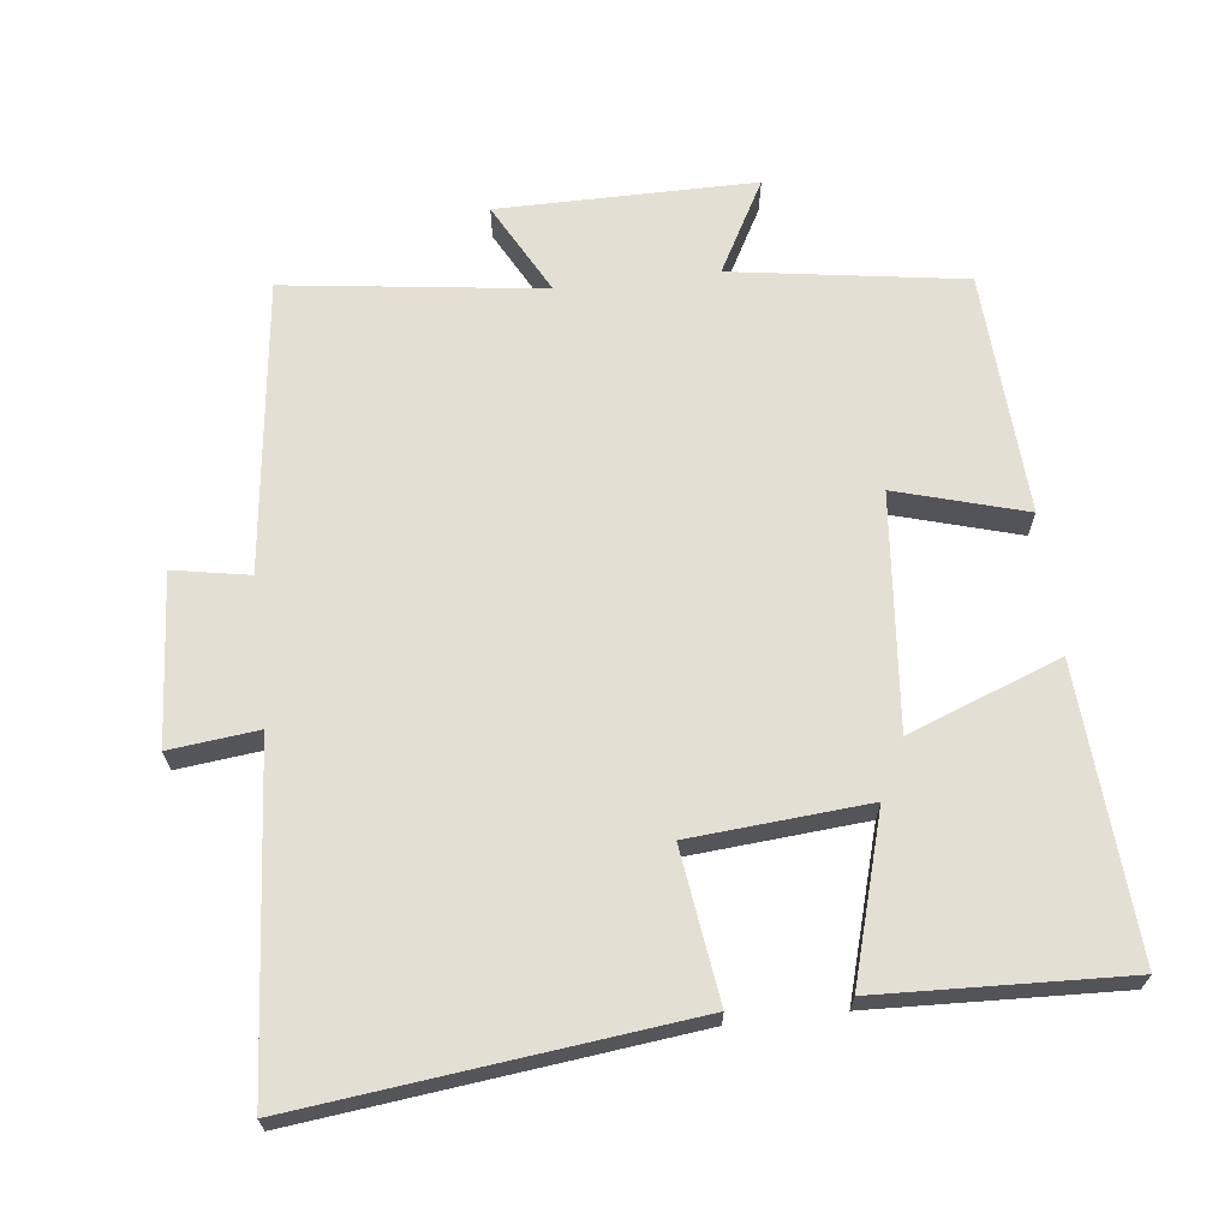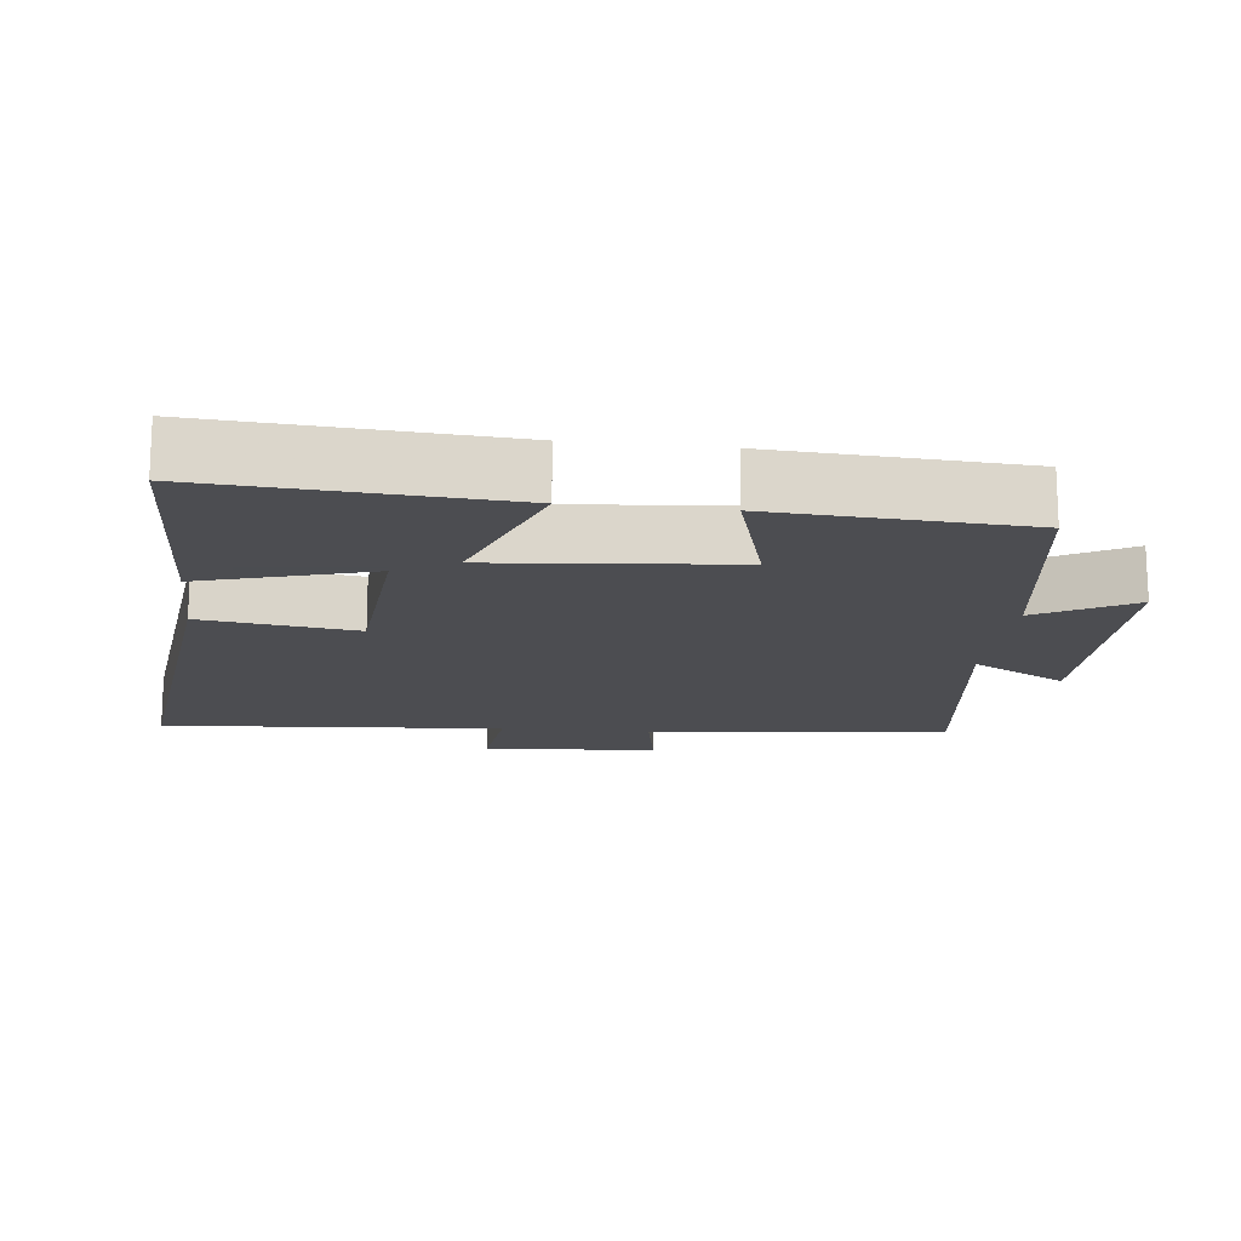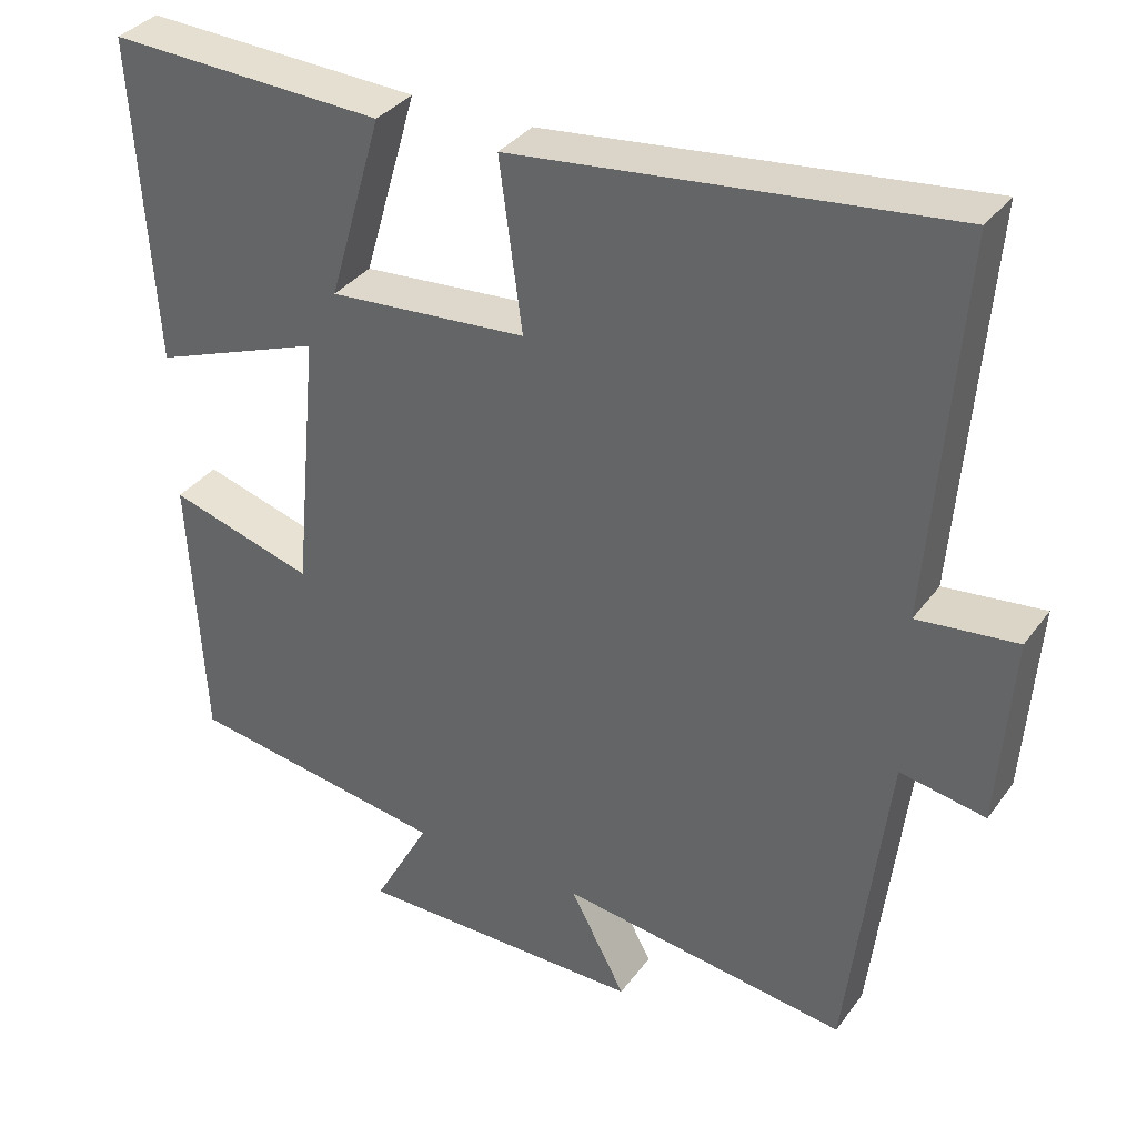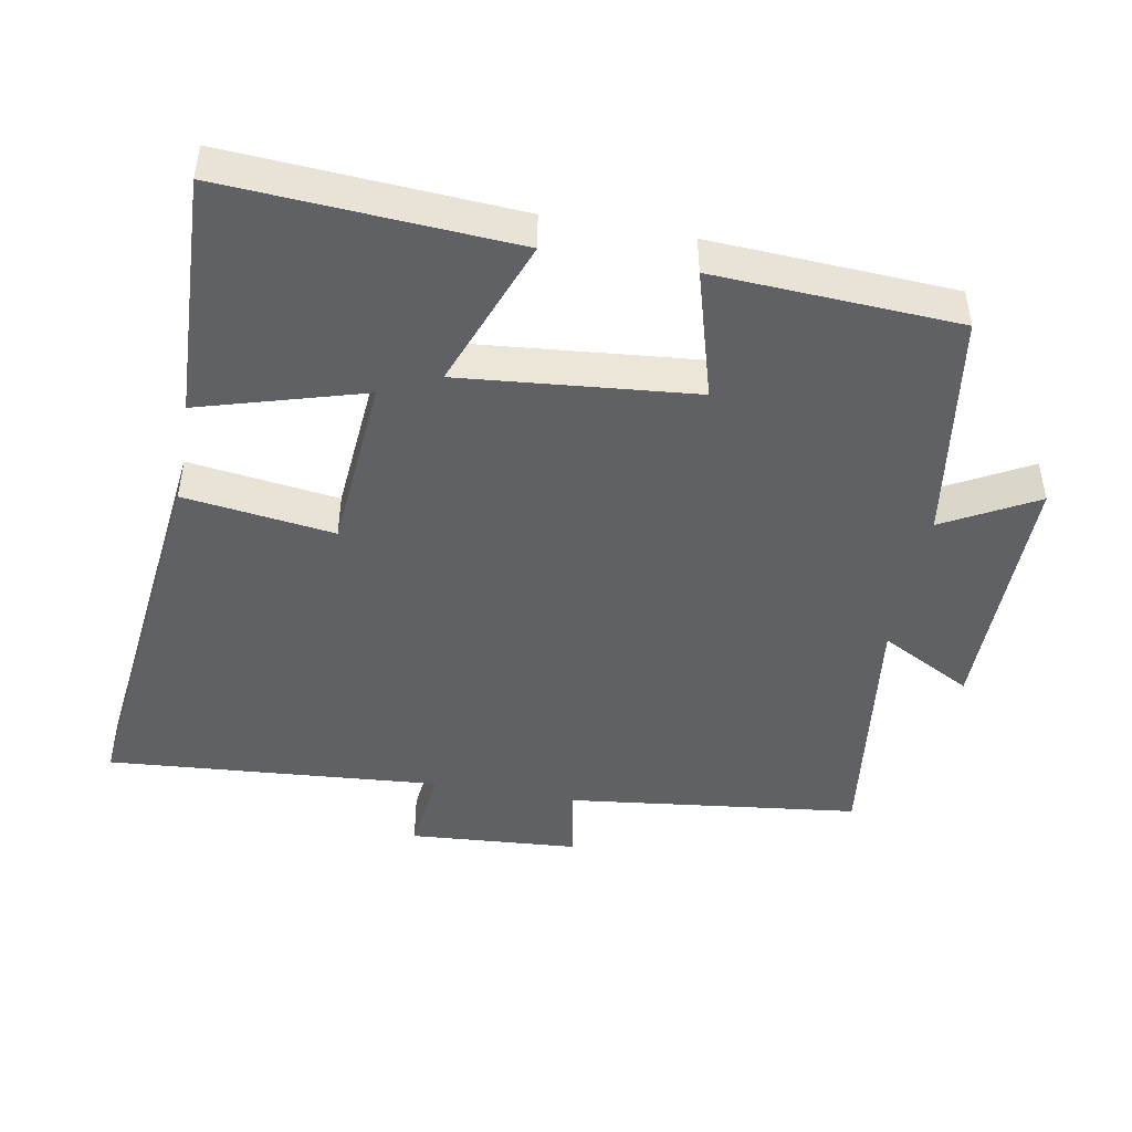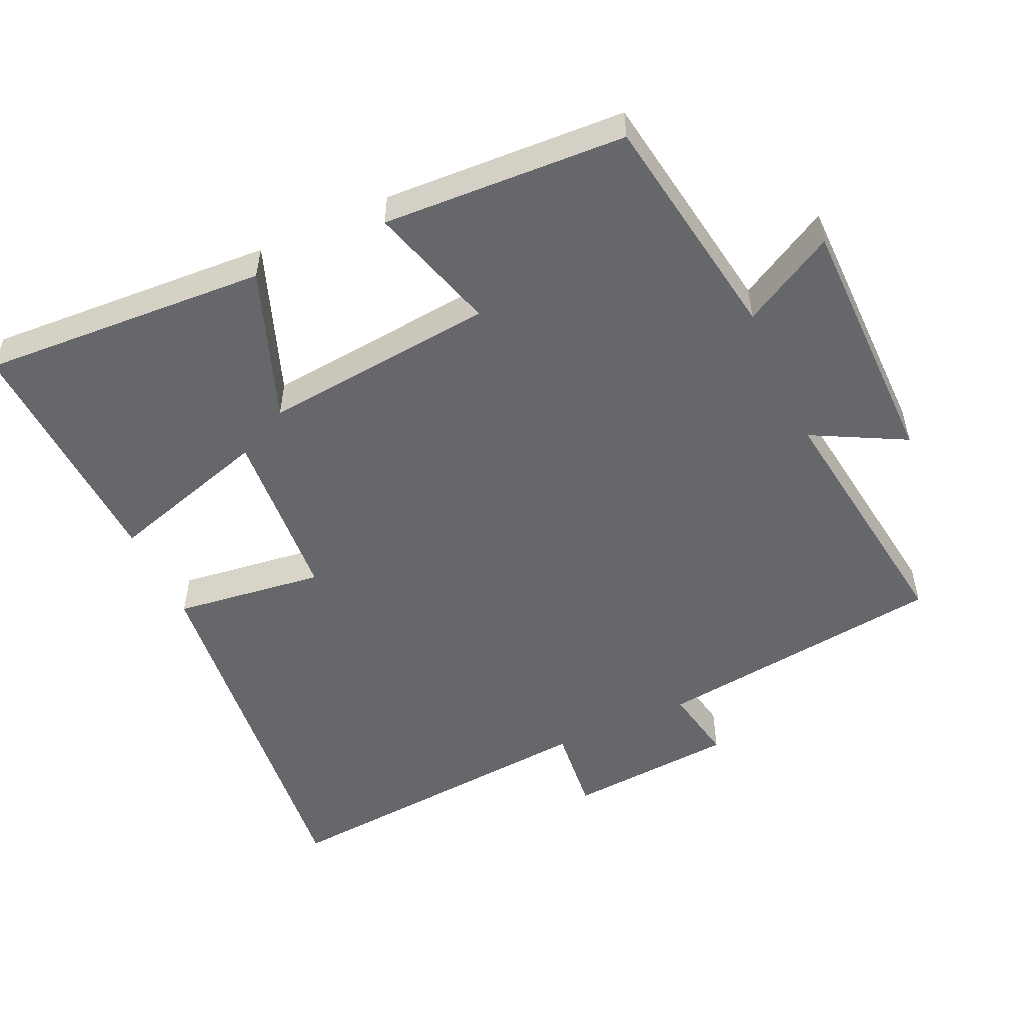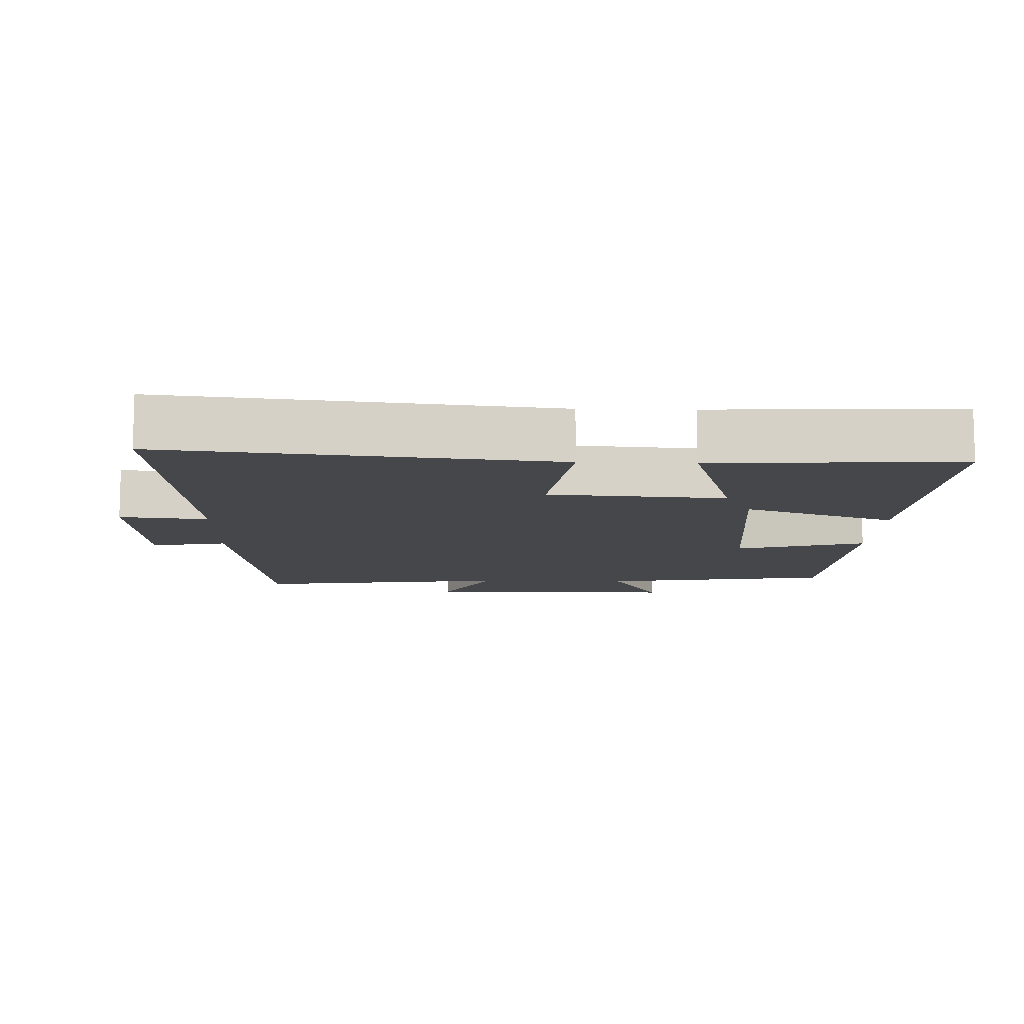
<metadata>
{"format":"obj","ext":"obj","renderer":"f3d","projection":"perspective","resolution":1024,"background":"white","views":[{"elev":66.7,"azim":-6.7,"up":"+Y"},{"elev":-16.1,"azim":83.4,"up":"+Y"},{"elev":34.8,"azim":-148.9,"up":"+Z"},{"elev":-45.9,"azim":79.6,"up":"+Y"},{"elev":-52.2,"azim":114.9,"up":"+Y"},{"elev":-10.6,"azim":-1.6,"up":"+Y"}]}
</metadata>
<code>
v 0.481 0.07 -0.449
v 0.147 0.07 -0.5
v 0.22 0.07 -0.633
v -0.15 0.07 -0.633
v -0.079 0.07 -0.5
v -0.449 0.07 -0.549
v -0.5 0.07 -0.128
v -0.609 0.07 -0.148
v -0.627 0.07 0.096
v -0.5 0.07 0.082
v -0.538 0.07 0.563
v 0.016 0.07 0.5
v -0.013 0.07 0.284
v 0.241 0.07 0.264
v 0.172 0.07 0.5
v 0.526 0.07 0.515
v 0.5 0.07 0.101
v 0.282 0.07 0.183
v 0.314 0.07 -0.153
v 0.5 0.07 -0.099
v 0.481 0 -0.449
v 0.147 0 -0.5
v 0.22 0 -0.633
v -0.15 0 -0.633
v -0.079 0 -0.5
v -0.449 0 -0.549
v -0.5 0 -0.128
v -0.609 0 -0.148
v -0.627 0 0.096
v -0.5 0 0.082
v -0.538 0 0.563
v 0.016 0 0.5
v -0.013 0 0.284
v 0.241 0 0.264
v 0.172 0 0.5
v 0.526 0 0.515
v 0.5 0 0.101
v 0.282 0 0.183
v 0.314 0 -0.153
v 0.5 0 -0.099
f 19 20 1 2
f 18 19 2
f 15 16 17 18
f 14 15 18
f 13 14 18 2
f 10 11 12 13
f 10 13 2
f 7 8 9 10
f 5 6 7 10
f 5 10 2 3
f 3 4 5
f 22 21 40 39
f 22 39 38
f 38 37 36 35
f 38 35 34
f 22 38 34 33
f 33 32 31 30
f 22 33 30
f 30 29 28 27
f 30 27 26 25
f 23 22 30 25
f 25 24 23
f 1 21 22 2
f 2 22 23 3
f 3 23 24 4
f 4 24 25 5
f 5 25 26 6
f 6 26 27 7
f 7 27 28 8
f 8 28 29 9
f 9 29 30 10
f 10 30 31 11
f 11 31 32 12
f 12 32 33 13
f 13 33 34 14
f 14 34 35 15
f 15 35 36 16
f 16 36 37 17
f 17 37 38 18
f 18 38 39 19
f 19 39 40 20
f 20 40 21 1

</code>
